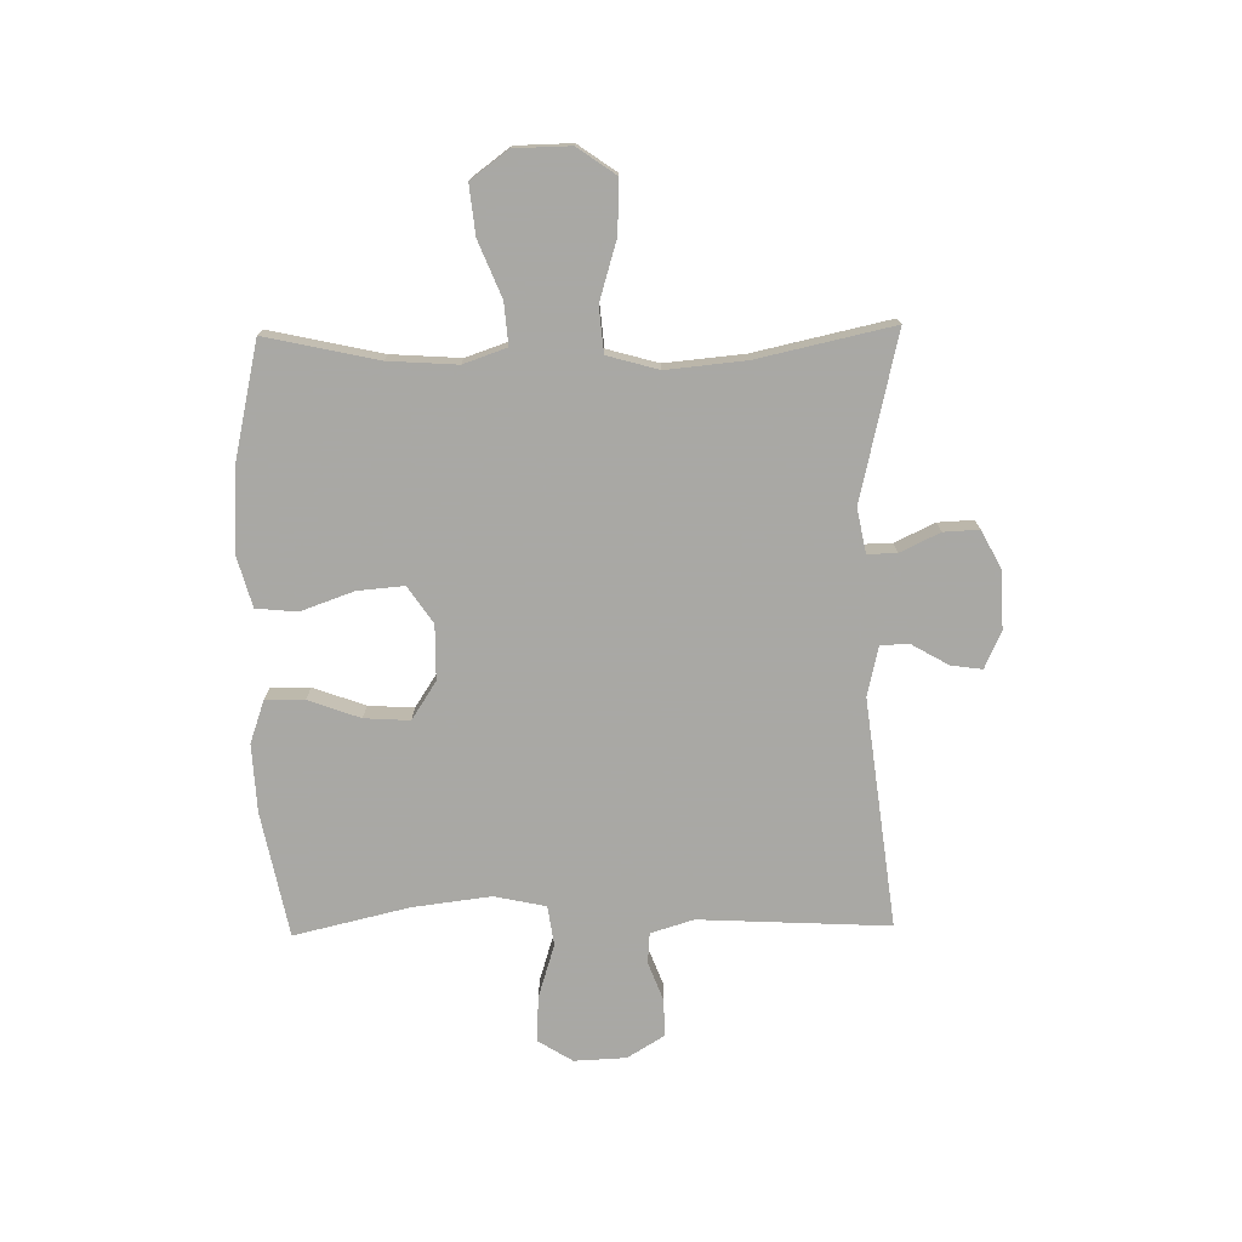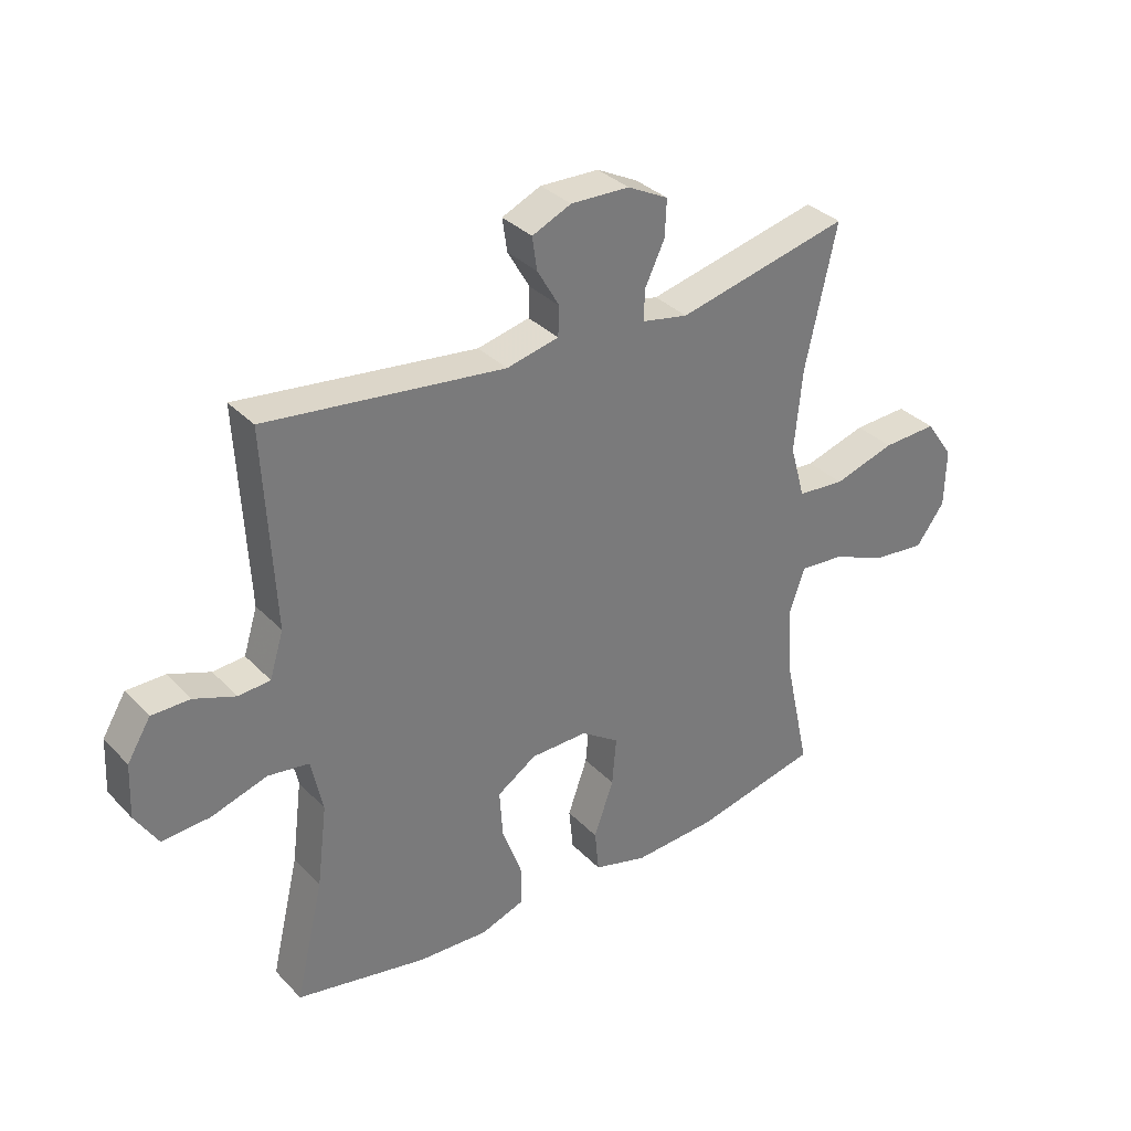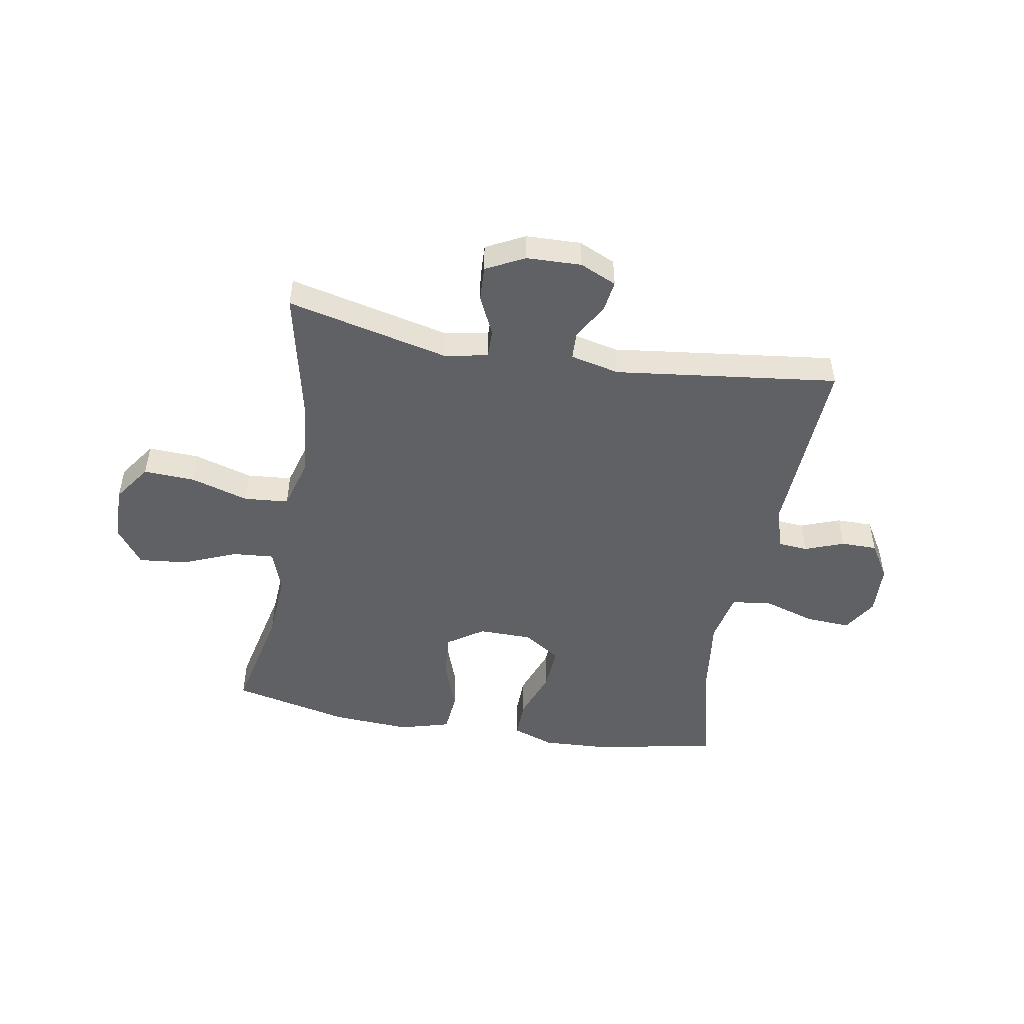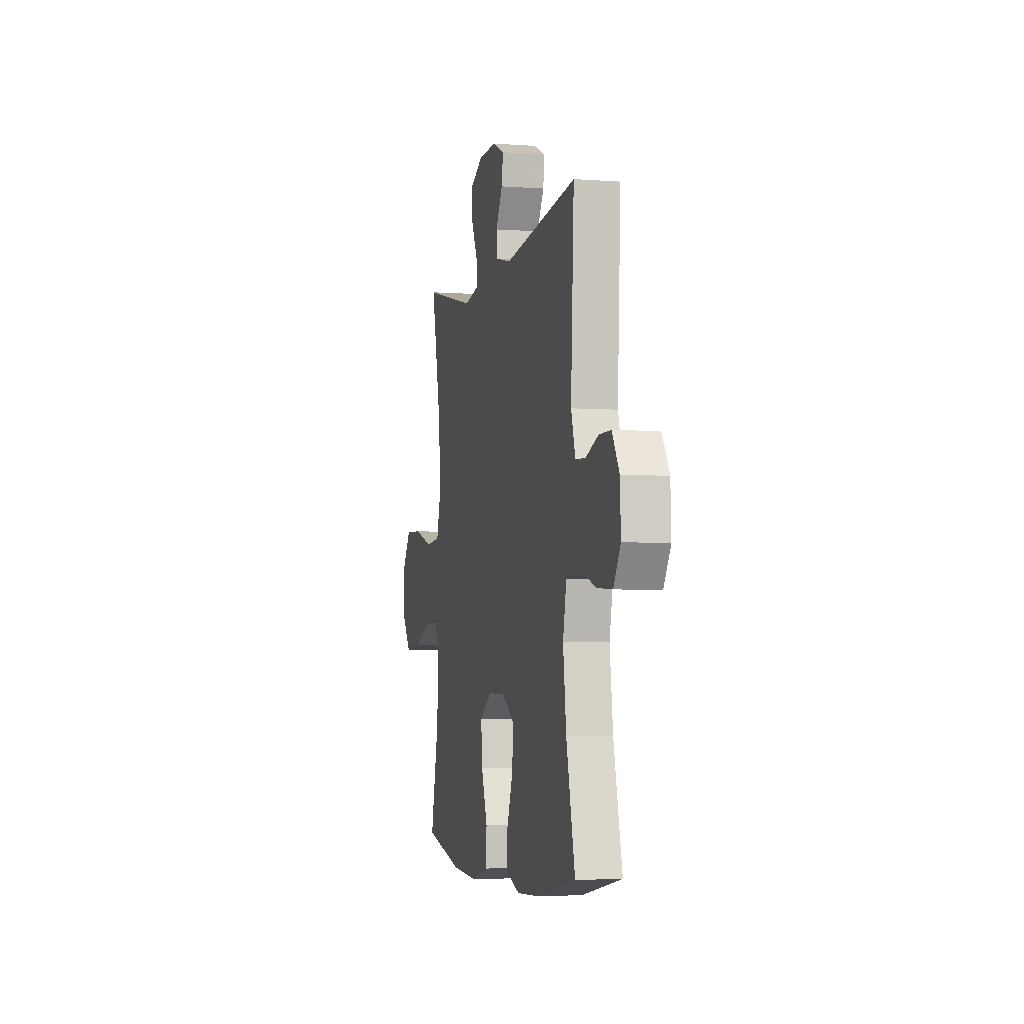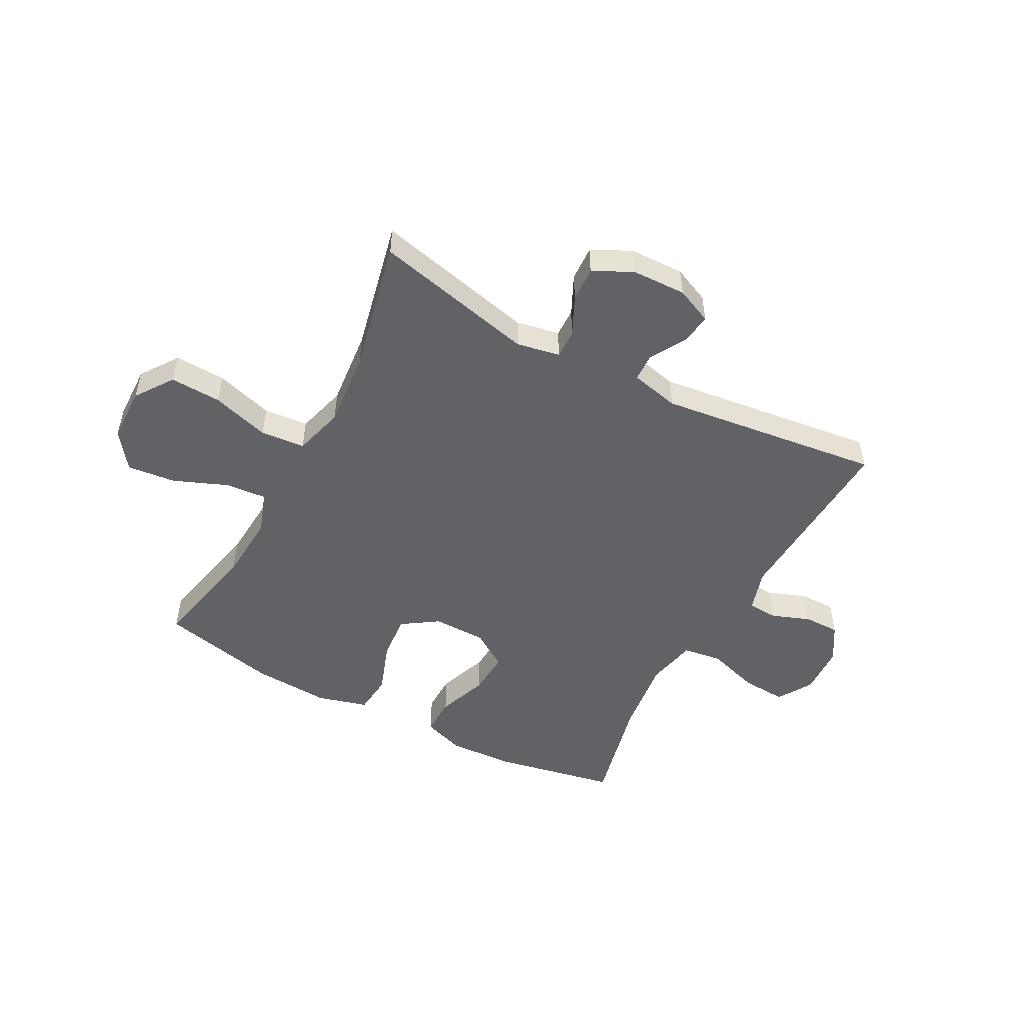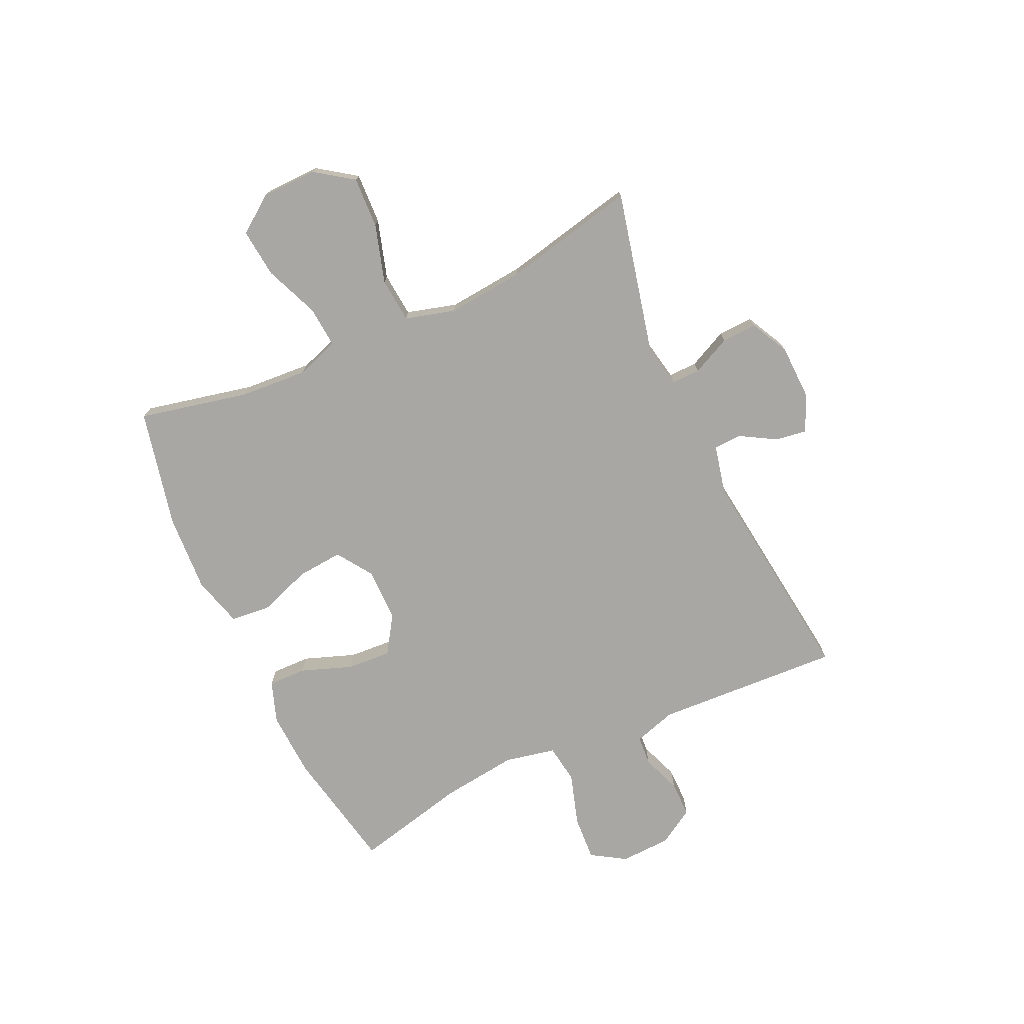
<metadata>
{"format":"obj","ext":"obj","renderer":"f3d","projection":"perspective","resolution":1024,"background":"white","views":[{"elev":-75.0,"azim":-89.0,"up":"+Y"},{"elev":33.7,"azim":143.6,"up":"+Z"},{"elev":-49.2,"azim":-9.9,"up":"+Y"},{"elev":-4.1,"azim":76.4,"up":"+Z"},{"elev":-50.6,"azim":-28.1,"up":"+Y"},{"elev":-74.5,"azim":-65.2,"up":"+Y"}]}
</metadata>
<code>
v -0.5 0.07 -0.5
v -0.457 0.07 -0.305
v -0.449 0.07 -0.185
v -0.475 0.07 -0.11
v -0.548 0.07 -0.116
v -0.644 0.07 -0.155
v -0.73 0.07 -0.164
v -0.778 0.07 -0.099
v -0.78 0.07 -0.001
v -0.733 0.07 0.066
v -0.642 0.07 0.062
v -0.539 0.07 0.031
v -0.46 0.07 0.038
v -0.435 0.07 0.127
v -0.448 0.07 0.264
v -0.5 0.07 0.5
v -0.212 0.07 0.433
v -0.135 0.07 0.448
v -0.136 0.07 0.499
v -0.169 0.07 0.568
v -0.172 0.07 0.63
v -0.104 0.07 0.665
v -0.006 0.07 0.668
v 0.059 0.07 0.639
v 0.051 0.07 0.584
v 0.014 0.07 0.52
v 0.016 0.07 0.471
v 0.103 0.07 0.451
v 0.5 0.07 0.5
v 0.483 0.07 0.17
v 0.506 0.07 0.095
v 0.559 0.07 0.091
v 0.628 0.07 0.117
v 0.692 0.07 0.117
v 0.731 0.07 0.053
v 0.735 0.07 -0.037
v 0.697 0.07 -0.098
v 0.617 0.07 -0.093
v 0.524 0.07 -0.064
v 0.455 0.07 -0.074
v 0.436 0.07 -0.164
v 0.453 0.07 -0.3
v 0.5 0.07 -0.5
v 0.282 0.07 -0.543
v 0.164 0.07 -0.549
v 0.09 0.07 -0.523
v 0.091 0.07 -0.455
v 0.124 0.07 -0.365
v 0.129 0.07 -0.286
v 0.063 0.07 -0.243
v -0.032 0.07 -0.242
v -0.096 0.07 -0.285
v -0.089 0.07 -0.366
v -0.056 0.07 -0.459
v -0.063 0.07 -0.53
v -0.153 0.07 -0.555
v -0.291 0.07 -0.547
v -0.5 0 -0.5
v -0.457 0 -0.305
v -0.449 0 -0.185
v -0.475 0 -0.11
v -0.548 0 -0.116
v -0.644 0 -0.155
v -0.73 0 -0.164
v -0.778 0 -0.099
v -0.78 0 -0.001
v -0.733 0 0.066
v -0.642 0 0.062
v -0.539 0 0.031
v -0.46 0 0.038
v -0.435 0 0.127
v -0.448 0 0.264
v -0.5 0 0.5
v -0.212 0 0.433
v -0.135 0 0.448
v -0.136 0 0.499
v -0.169 0 0.568
v -0.172 0 0.63
v -0.104 0 0.665
v -0.006 0 0.668
v 0.059 0 0.639
v 0.051 0 0.584
v 0.014 0 0.52
v 0.016 0 0.471
v 0.103 0 0.451
v 0.5 0 0.5
v 0.483 0 0.17
v 0.506 0 0.095
v 0.559 0 0.091
v 0.628 0 0.117
v 0.692 0 0.117
v 0.731 0 0.053
v 0.735 0 -0.037
v 0.697 0 -0.098
v 0.617 0 -0.093
v 0.524 0 -0.064
v 0.455 0 -0.074
v 0.436 0 -0.164
v 0.453 0 -0.3
v 0.5 0 -0.5
v 0.282 0 -0.543
v 0.164 0 -0.549
v 0.09 0 -0.523
v 0.091 0 -0.455
v 0.124 0 -0.365
v 0.129 0 -0.286
v 0.063 0 -0.243
v -0.032 0 -0.242
v -0.096 0 -0.285
v -0.089 0 -0.366
v -0.056 0 -0.459
v -0.063 0 -0.53
v -0.153 0 -0.555
v -0.291 0 -0.547
f 57 1 2
f 56 57 2
f 55 56 2
f 54 55 2
f 53 54 2
f 52 53 2 3
f 51 52 3 4
f 50 51 4
f 46 47 48
f 45 46 48
f 44 45 48
f 43 44 48
f 42 43 48
f 41 42 48 49
f 40 41 49 50
f 37 38 39
f 36 37 39
f 35 36 39
f 34 35 39
f 33 34 39
f 32 33 39
f 31 32 39 40
f 40 50 4
f 31 40 4
f 30 31 4
f 24 25 26
f 23 24 26
f 22 23 26
f 21 22 26
f 20 21 26
f 19 20 26
f 18 19 26 27
f 17 18 27 28
f 15 16 17
f 14 15 17 28
f 10 11 12
f 9 10 12
f 8 9 12
f 7 8 12
f 6 7 12
f 5 6 12
f 5 12 13
f 4 5 13
f 28 29 30
f 14 28 30
f 13 14 30
f 4 13 30
f 59 58 114
f 59 114 113
f 59 113 112
f 59 112 111
f 59 111 110
f 60 59 110 109
f 61 60 109 108
f 61 108 107
f 105 104 103
f 105 103 102
f 105 102 101
f 105 101 100
f 105 100 99
f 106 105 99 98
f 107 106 98 97
f 96 95 94
f 96 94 93
f 96 93 92
f 96 92 91
f 96 91 90
f 96 90 89
f 97 96 89 88
f 61 107 97
f 61 97 88
f 61 88 87
f 83 82 81
f 83 81 80
f 83 80 79
f 83 79 78
f 83 78 77
f 83 77 76
f 84 83 76 75
f 85 84 75 74
f 74 73 72
f 85 74 72 71
f 69 68 67
f 69 67 66
f 69 66 65
f 69 65 64
f 69 64 63
f 69 63 62
f 70 69 62
f 70 62 61
f 87 86 85
f 87 85 71
f 87 71 70
f 87 70 61
f 1 58 59 2
f 2 59 60 3
f 3 60 61 4
f 4 61 62 5
f 5 62 63 6
f 6 63 64 7
f 7 64 65 8
f 8 65 66 9
f 9 66 67 10
f 10 67 68 11
f 11 68 69 12
f 12 69 70 13
f 13 70 71 14
f 14 71 72 15
f 15 72 73 16
f 16 73 74 17
f 17 74 75 18
f 18 75 76 19
f 19 76 77 20
f 20 77 78 21
f 21 78 79 22
f 22 79 80 23
f 23 80 81 24
f 24 81 82 25
f 25 82 83 26
f 26 83 84 27
f 27 84 85 28
f 28 85 86 29
f 29 86 87 30
f 30 87 88 31
f 31 88 89 32
f 32 89 90 33
f 33 90 91 34
f 34 91 92 35
f 35 92 93 36
f 36 93 94 37
f 37 94 95 38
f 38 95 96 39
f 39 96 97 40
f 40 97 98 41
f 41 98 99 42
f 42 99 100 43
f 43 100 101 44
f 44 101 102 45
f 45 102 103 46
f 46 103 104 47
f 47 104 105 48
f 48 105 106 49
f 49 106 107 50
f 50 107 108 51
f 51 108 109 52
f 52 109 110 53
f 53 110 111 54
f 54 111 112 55
f 55 112 113 56
f 56 113 114 57
f 57 114 58 1

</code>
